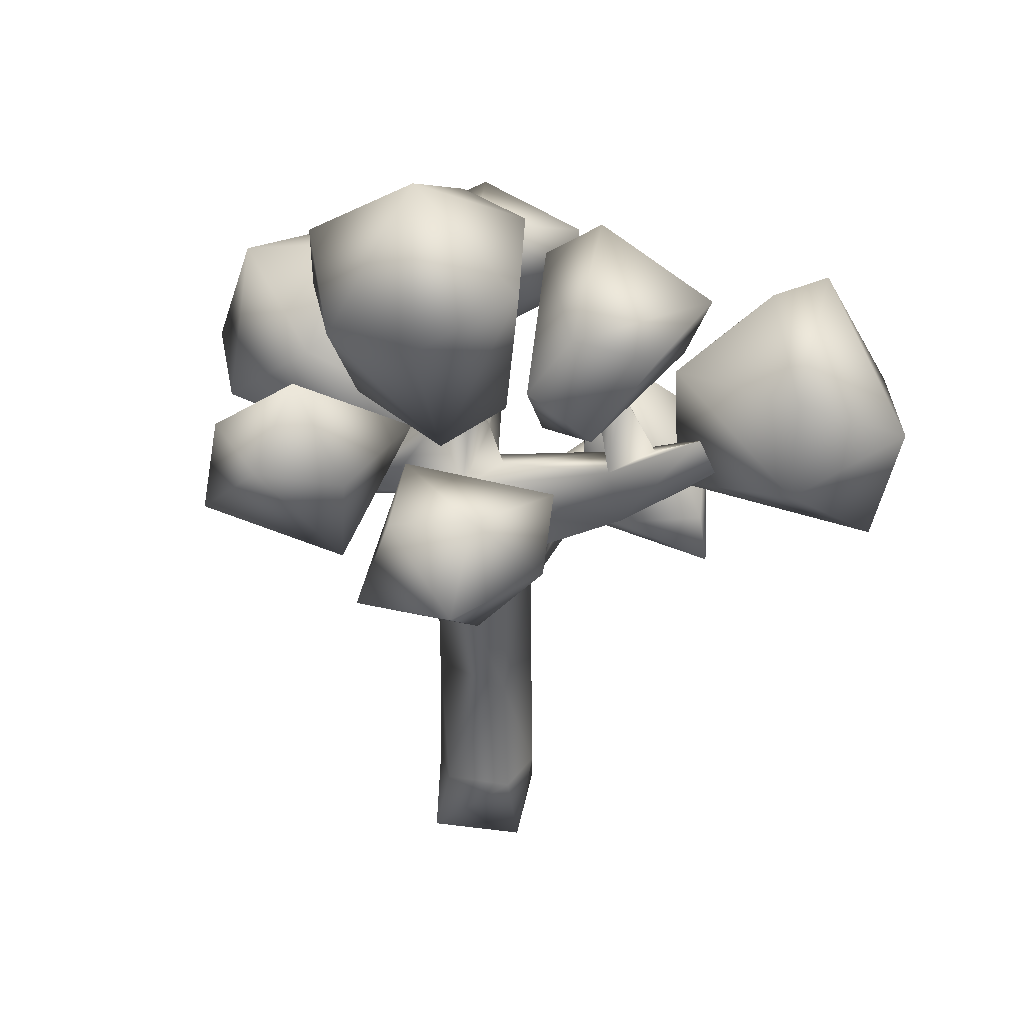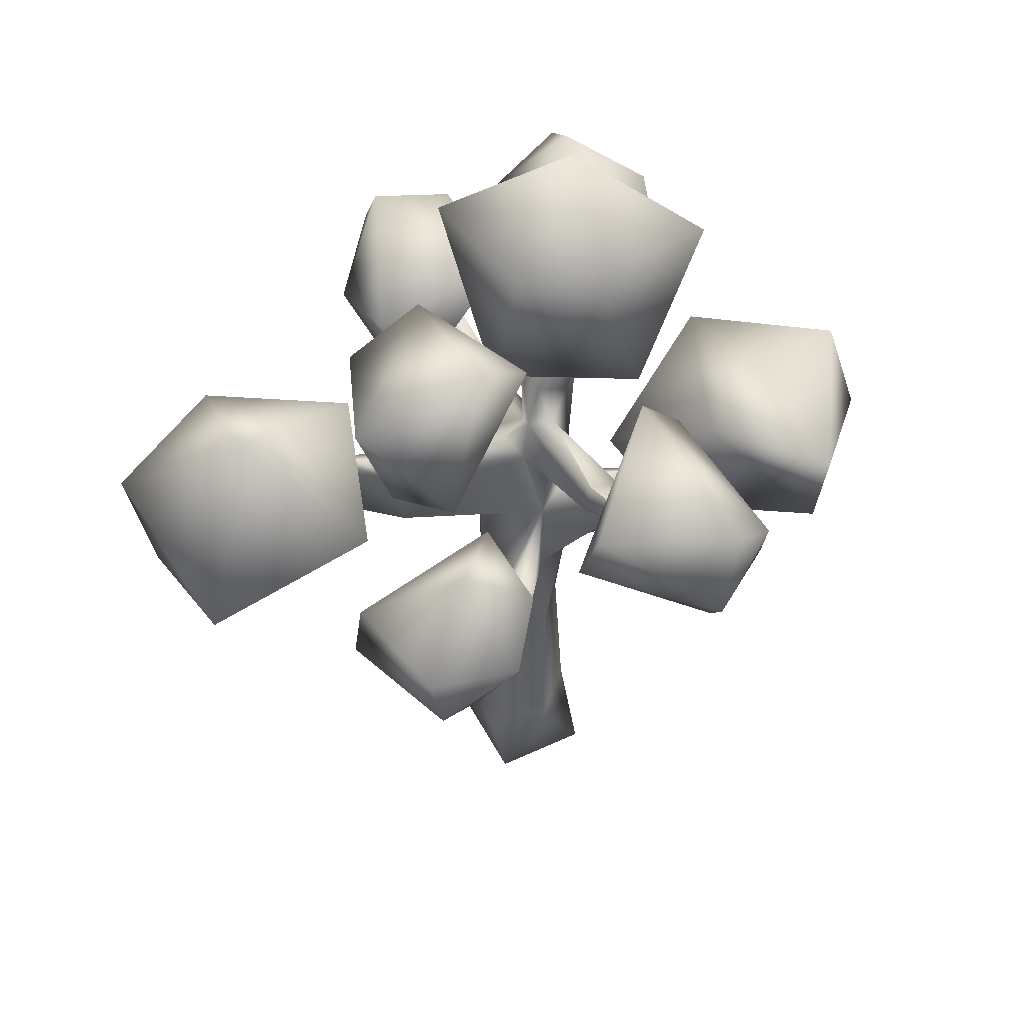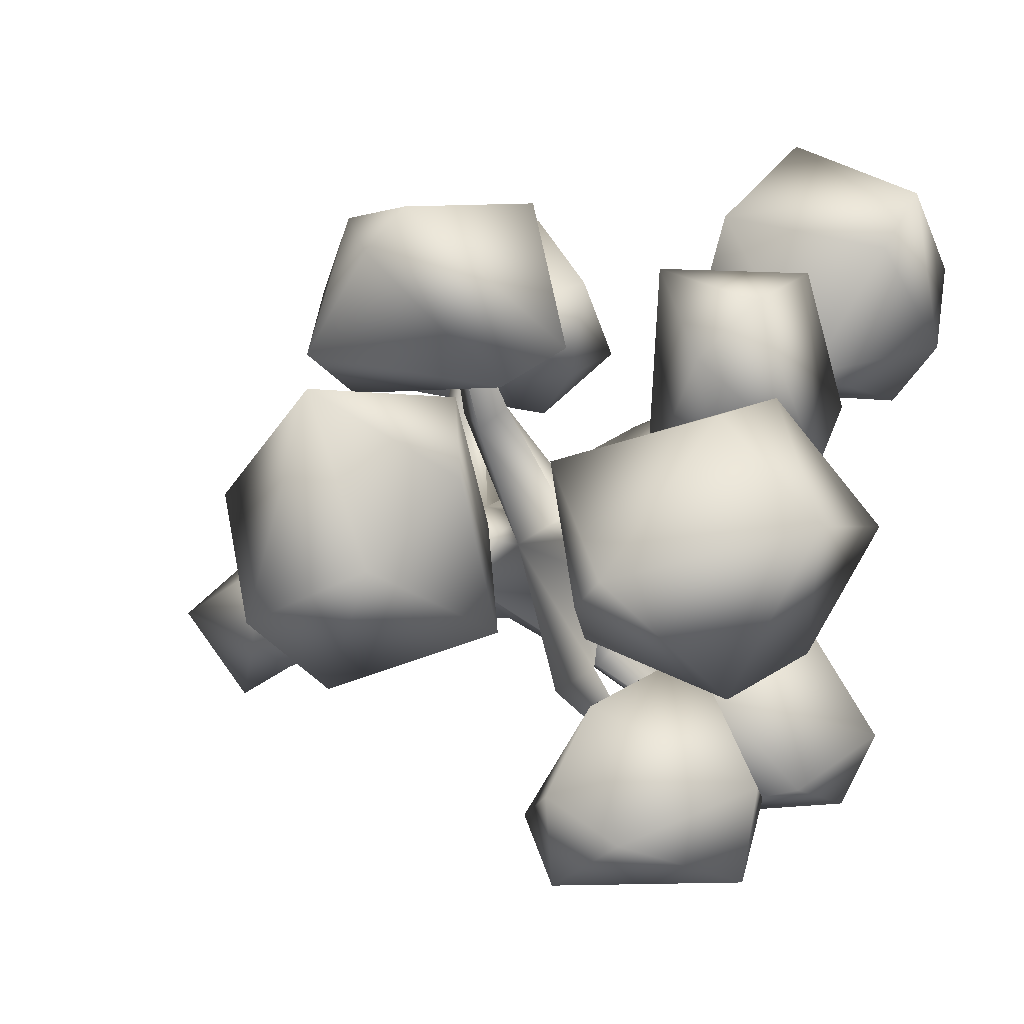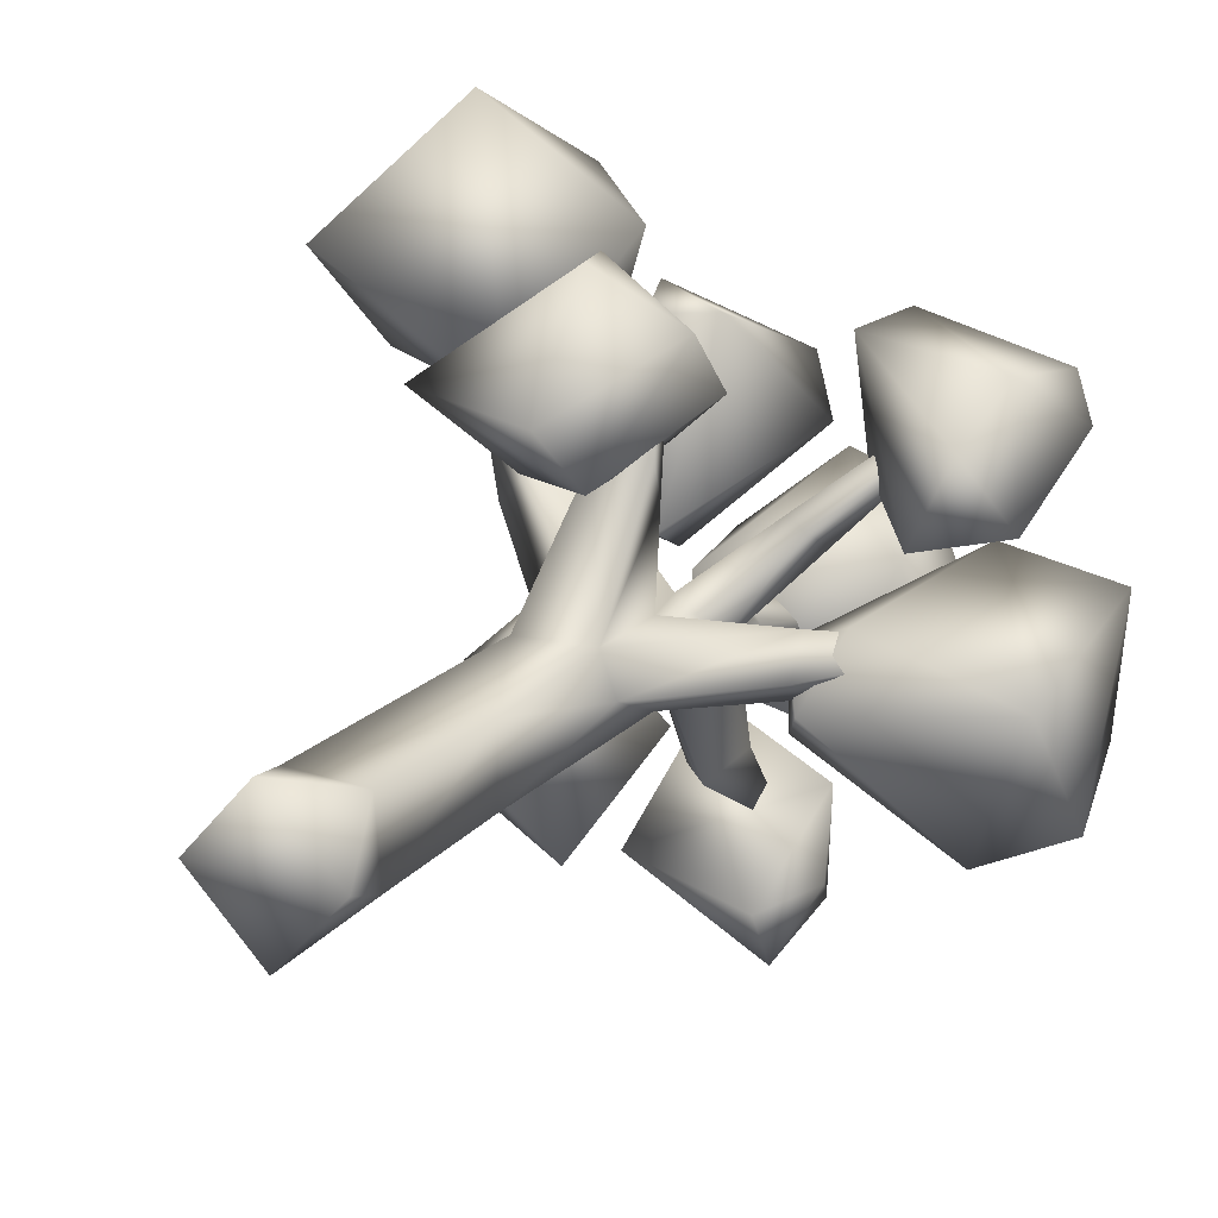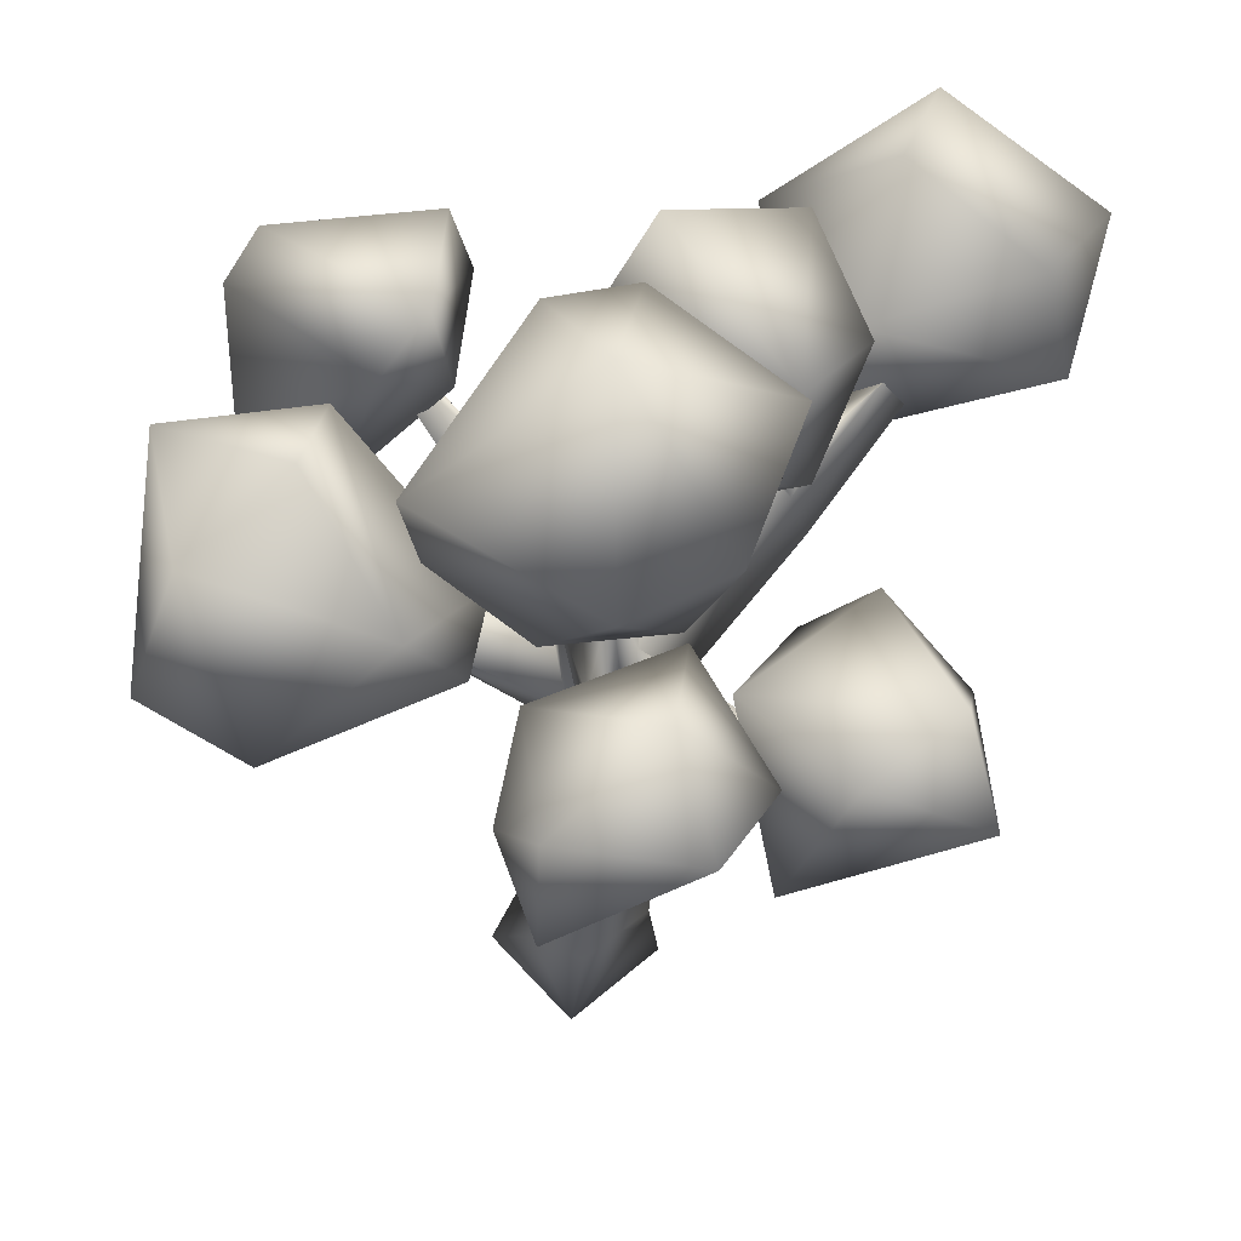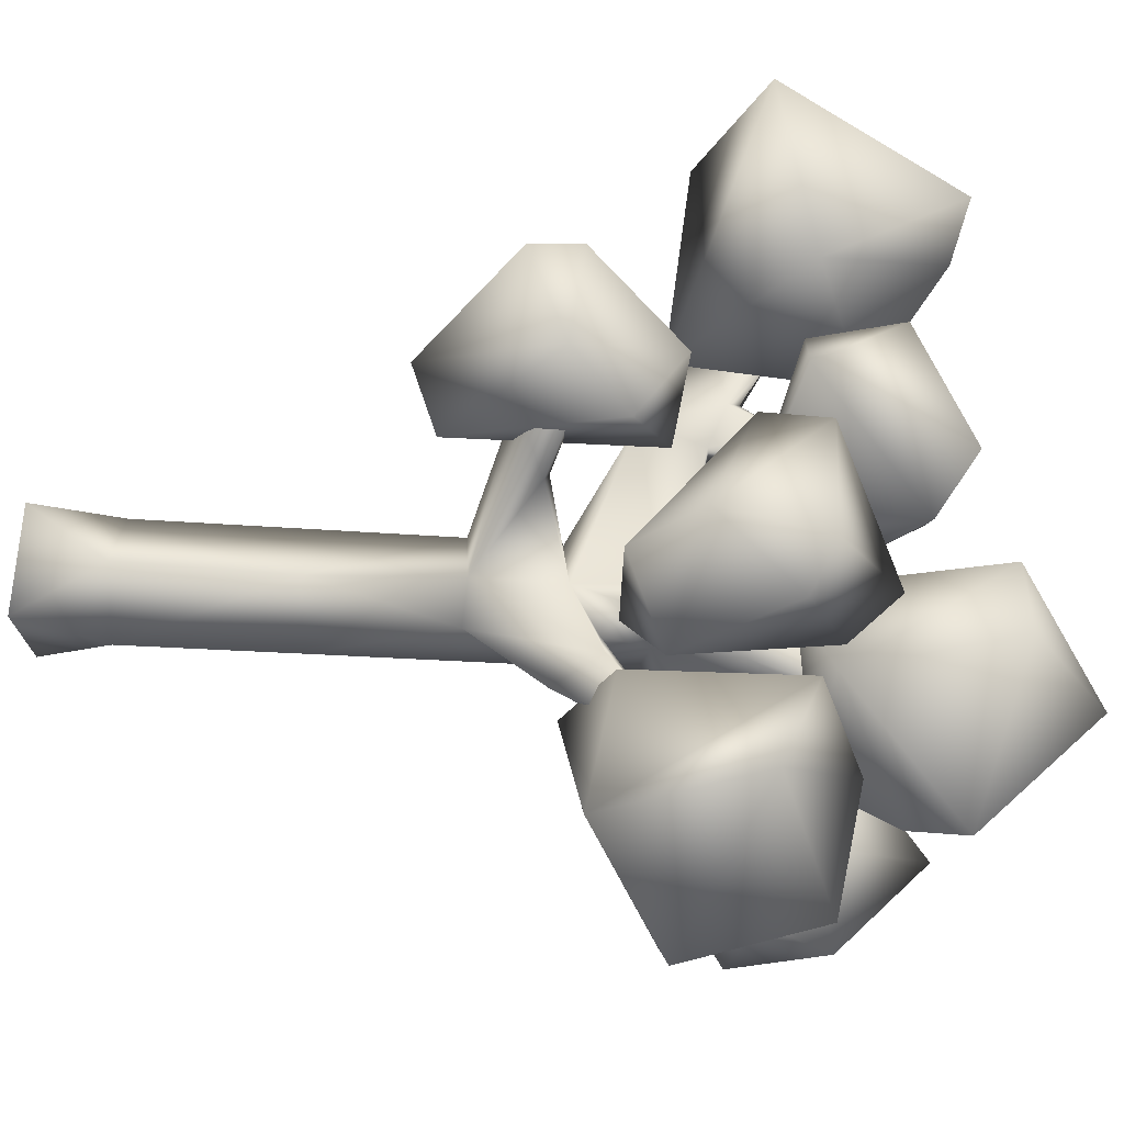
<metadata>
{"format":"obj","ext":"obj","renderer":"f3d","projection":"perspective","resolution":1024,"background":"white","views":[{"elev":40.5,"azim":-127.7,"up":"+Y"},{"elev":48.8,"azim":14.4,"up":"+Y"},{"elev":-12.1,"azim":143.5,"up":"+Z"},{"elev":21.0,"azim":30.9,"up":"+Z"},{"elev":-32.4,"azim":175.5,"up":"+Z"},{"elev":27.3,"azim":96.0,"up":"+Z"}]}
</metadata>
<code>
v 243.4 751.6 132.2
v 228.5 824.1 84.02
v 417.2 998.7 124.3
v 427.7 979 149.1
v 224 824 177.5
v 106.2 1304 -9.623
v 22.2 1007 46.88
v -19.29 1024 86.06
v 119.9 1311 24.27
v -121.6 2.661 112.3
v -97.62 126.9 107.5
v 0 -9e-06 0
v 112.1 -1.084 124.9
v -11.87 -0.05473 236.5
v -70.93 127.1 188.9
v 134.5 1297 -7.234
v 67.97 1001 93.75
v 25.08 1023 132.7
v 54.25 967.5 63.08
v -20.74 871.1 65.51
v 11.33 949.7 151.1
v 52.8 956.3 136.1
v 74.67 872 104.8
v 39.74 1142 -261.3
v 35.67 908.7 -109.6
v -4.584 934.5 -95.25
v -7.791 127.2 29.18
v 63.56 126.9 61.67
v 55.86 127.6 188
v 51.25 862.3 151.2
v 6.319 878.8 166.5
v 47.37 758.6 183.3
v 76.56 801.5 123.1
v 55.05 743.6 59.66
v 11.86 850.8 40.87
v -134.6 858.1 -1.189
v -91.53 844.1 -52.13
v -232.7 944.8 -167.6
v -430.5 1056 475.7
v -417 1057 490.1
v -423.8 1077 474.3
v -215.2 952.3 339.1
v -303.5 1006 368.5
v -230.1 831.2 262
v -312.3 919.4 394.9
v -112.8 1168 365.3
v -154.4 1039 323.5
v -128.4 1048 280.5
v -176 831.9 323.4
v -161.8 929.3 296.2
v 45.29 392 52.87
v -91.72 392 104.2
v -10.05 734.2 26.12
v 77.33 615.5 122.9
v 47.7 392.3 176.2
v 48.54 621.2 186.2
v -69.24 604.4 185.3
v -93.16 730.3 115.6
v 239.1 870.9 132.6
v 48.8 1014 -90.49
v -241.9 967.5 324.5
v -201.5 927.5 252.7
v -37.18 898.1 145.1
v -71.11 738.2 179.8
v -170.4 1061 304.5
v 72.7 727.1 348.8
v 32.1 730.3 336.7
v 42.41 798.6 530.9
v 5.692 694.6 352.4
v 23.76 786.2 542.1
v 52.27 783.2 543.3
v 6.439 675.9 409.3
v 73.75 707.6 408.5
v -234.4 920.3 -169.3
v -253 921.1 -150.2
v -148.1 767.4 -40.76
v 323.5 1041 390.6
v 196.2 944.3 243
v 156.7 956.6 277.7
v 296.8 1020 415.2
v 185.5 893.1 277.6
v 150.5 907.4 289.7
v -60.37 1027 -8.893
v 109.1 1070 -62.75
v -58.68 1041 135
v 242.3 1220 -56.1
v 209 1125 160.7
v 126.6 1378 186.9
v 11.33 1360 230.5
v 53.87 1486 29.91
v -167 1363 78.29
v 35.97 1279 -164.7
v -101 1286 -91.11
v 272.3 1309 -38.9
v 419.5 910.6 -140.3
v 535.9 826.7 125.6
v 245.4 763.3 84.67
v 155.7 910.2 117.4
v 276.3 843.5 183.9
v 178.1 877.1 6.427
v 557.6 1065 220.3
v 563.3 935.1 -69.39
v 511.7 1138 -25.99
v 256.8 1072 -69.52
v 351.8 1106 231.7
v 384 1163 106
v -255 1138 352.3
v -152.1 1074 587.6
v -235.9 862 386.8
v -302.7 1250 523.1
v -365.7 997.7 761.6
v -345.4 1274 608
v -528.7 1024 377.9
v -556.6 873.6 552.2
v -583.7 1092 582.2
v -482.3 1170 423.1
v 106.5 1136 -350
v 127.7 1105 -161.3
v 152.3 1038 -278.3
v 99.59 982.3 -390.9
v 103.1 924.5 -289.8
v -26.2 1266 -274.5
v -58.65 1099 -67.5
v -111.5 944.1 -253.7
v -153.3 1132 -269
v -79.77 1170 -390.2
v -267.1 1189 294.6
v -212.1 1028 202.7
v -143.9 1058 472.4
v -11.58 1298 382.5
v -32.01 1069 487.9
v 45.9 1240 304.4
v -176.5 1232 183.3
v -199.7 1198 479.8
v -78.64 977.3 200.9
v -116.1 1106 136
v 446 1121 473.8
v 485 1087 412.3
v 241.7 1204 295.7
v 297.9 1133 248
v 208.7 1026 321
v 344.7 850.9 291.6
v 189.3 1009 513.4
v 466.1 918.3 312.9
v 404.4 861.7 425.8
v 432 965.1 501.1
v 223.8 1107 525.4
v 2.727 543.1 478
v -231.3 621.4 477.5
v 52.55 583.3 394.1
v -15.93 695.6 645.1
v -38.78 771.9 638.1
v 98.18 846 457.8
v -8.383 889.4 365
v -109.5 691.1 362.4
v -219 721.6 468.3
v -16.73 912.4 501.9
v 97.61 762.9 556.7
v -395.5 991.3 -48.71
v -297.7 836.8 -110.3
v -305.9 912.9 3.046
v -410.9 1014 -248.3
v -173.3 889.8 -270.7
v -108.7 1073 -116.3
v -198.8 958.9 47.98
v -246.5 1102 -248.3
v -361.3 1141 -165.4
v -287.7 1034 59.52
f 2 3 1
f 1 3 4
f 5 1 4
f 7 8 6
f 6 8 9
f 11 12 10
f 12 13 10
f 13 14 10
f 14 15 10
f 7 6 16
f 6 9 16
f 9 17 16
f 18 9 8
f 18 17 9
f 19 16 17
f 19 7 16
f 7 20 8
f 20 21 8
f 8 21 18
f 21 22 18
f 18 22 17
f 23 17 22
f 23 19 17
f 25 26 24
f 11 27 12
f 12 27 28
f 12 28 13
f 13 28 29
f 13 29 14
f 14 29 15
f 10 15 11
f 31 32 30
f 32 33 30
f 30 33 23
f 34 23 33
f 34 35 23
f 37 38 36
f 40 41 39
f 42 43 40
f 40 43 41
f 44 39 43
f 43 39 41
f 44 45 39
f 42 40 45
f 45 40 39
f 47 48 46
f 49 50 42
f 44 49 45
f 49 42 45
f 52 53 51
f 51 53 34
f 34 54 51
f 51 54 55
f 55 54 56
f 55 56 57
f 52 58 53
f 52 57 58
f 5 4 59
f 59 4 3
f 2 59 3
f 34 2 54
f 54 2 1
f 56 54 5
f 5 54 1
f 56 5 32
f 32 5 33
f 33 5 59
f 34 33 2
f 2 33 59
f 24 26 60
f 25 24 60
f 23 35 25
f 20 26 35
f 35 26 25
f 19 60 7
f 7 60 26
f 23 25 60
f 62 43 61
f 42 61 43
f 62 44 43
f 20 62 63
f 31 63 50
f 50 63 62
f 32 31 49
f 49 31 50
f 58 44 20
f 20 44 62
f 58 64 44
f 44 64 49
f 32 49 64
f 65 47 46
f 48 65 46
f 50 62 48
f 42 50 47
f 47 50 48
f 42 47 61
f 62 61 65
f 65 61 47
f 62 65 48
f 27 52 51
f 27 51 28
f 51 55 28
f 28 55 29
f 29 55 15
f 15 55 57
f 57 52 15
f 11 52 27
f 15 52 11
f 67 68 66
f 69 70 67
f 67 70 68
f 57 64 58
f 68 70 71
f 72 73 71
f 69 72 70
f 70 72 71
f 66 68 73
f 73 68 71
f 32 67 66
f 64 69 32
f 32 69 67
f 57 56 72
f 72 56 73
f 64 57 69
f 69 57 72
f 32 66 56
f 56 66 73
f 75 38 74
f 76 74 37
f 37 74 38
f 76 36 75
f 75 36 38
f 76 75 74
f 35 37 20
f 20 37 36
f 35 34 37
f 37 34 76
f 20 36 58
f 58 36 76
f 58 76 53
f 34 53 76
f 20 63 21
f 31 21 63
f 78 79 77
f 77 79 80
f 20 7 26
f 23 60 19
f 81 78 77
f 82 80 79
f 81 77 80
f 82 81 80
f 21 79 22
f 23 22 78
f 78 22 79
f 23 78 81
f 31 82 21
f 21 82 79
f 23 81 30
f 31 30 82
f 82 30 81
f 84 85 83
f 87 84 86
f 89 87 88
f 91 89 90
f 85 87 89
f 85 84 87
f 83 85 91
f 85 89 91
f 84 83 92
f 86 84 92
f 92 93 90
f 92 83 93
f 83 91 93
f 87 94 88
f 87 86 94
f 86 92 94
f 93 91 90
f 88 94 90
f 94 92 90
f 89 88 90
f 96 97 95
f 97 99 98
f 97 98 100
f 96 102 101
f 95 104 103
f 99 97 96
f 95 97 100
f 98 99 105
f 100 98 104
f 98 105 104
f 100 104 95
f 96 95 102
f 105 99 96
f 104 105 106
f 101 102 103
f 106 101 103
f 106 105 101
f 105 96 101
f 103 104 106
f 102 95 103
f 108 109 107
f 108 107 110
f 109 108 111
f 108 110 112
f 109 114 113
f 114 111 115
f 110 107 116
f 111 108 112
f 116 107 113
f 107 109 113
f 110 116 112
f 109 111 114
f 113 114 115
f 116 113 115
f 111 112 115
f 112 116 115
f 118 119 117
f 119 121 120
f 118 117 122
f 118 122 123
f 121 118 124
f 126 124 125
f 121 119 118
f 117 119 120
f 120 121 124
f 122 117 126
f 117 120 126
f 126 120 124
f 124 118 123
f 123 122 125
f 124 123 125
f 122 126 125
f 128 129 127
f 131 132 130
f 127 134 133
f 131 129 135
f 135 129 128
f 129 131 134
f 136 128 133
f 136 135 128
f 131 135 132
f 135 136 132
f 127 129 134
f 128 127 133
f 130 132 133
f 132 136 133
f 134 131 130
f 133 134 130
f 138 139 137
f 140 141 139
f 143 141 142
f 141 140 142
f 142 140 144
f 143 142 145
f 139 141 143
f 138 144 140
f 145 144 146
f 145 142 144
f 140 139 138
f 144 138 146
f 147 143 146
f 143 145 146
f 139 143 147
f 137 139 147
f 146 137 147
f 146 138 137
f 149 150 148
f 152 149 151
f 150 154 153
f 150 155 154
f 155 156 154
f 154 156 157
f 156 152 157
f 156 155 149
f 153 157 158
f 153 154 157
f 155 150 149
f 152 156 149
f 157 152 158
f 148 150 158
f 150 153 158
f 151 149 148
f 158 151 148
f 158 152 151
f 160 161 159
f 160 159 162
f 160 162 163
f 165 160 164
f 167 164 166
f 165 161 160
f 159 161 168
f 161 165 168
f 168 165 164
f 162 159 167
f 159 168 167
f 167 168 164
f 164 160 163
f 164 163 166
f 163 162 166
f 162 167 166

</code>
